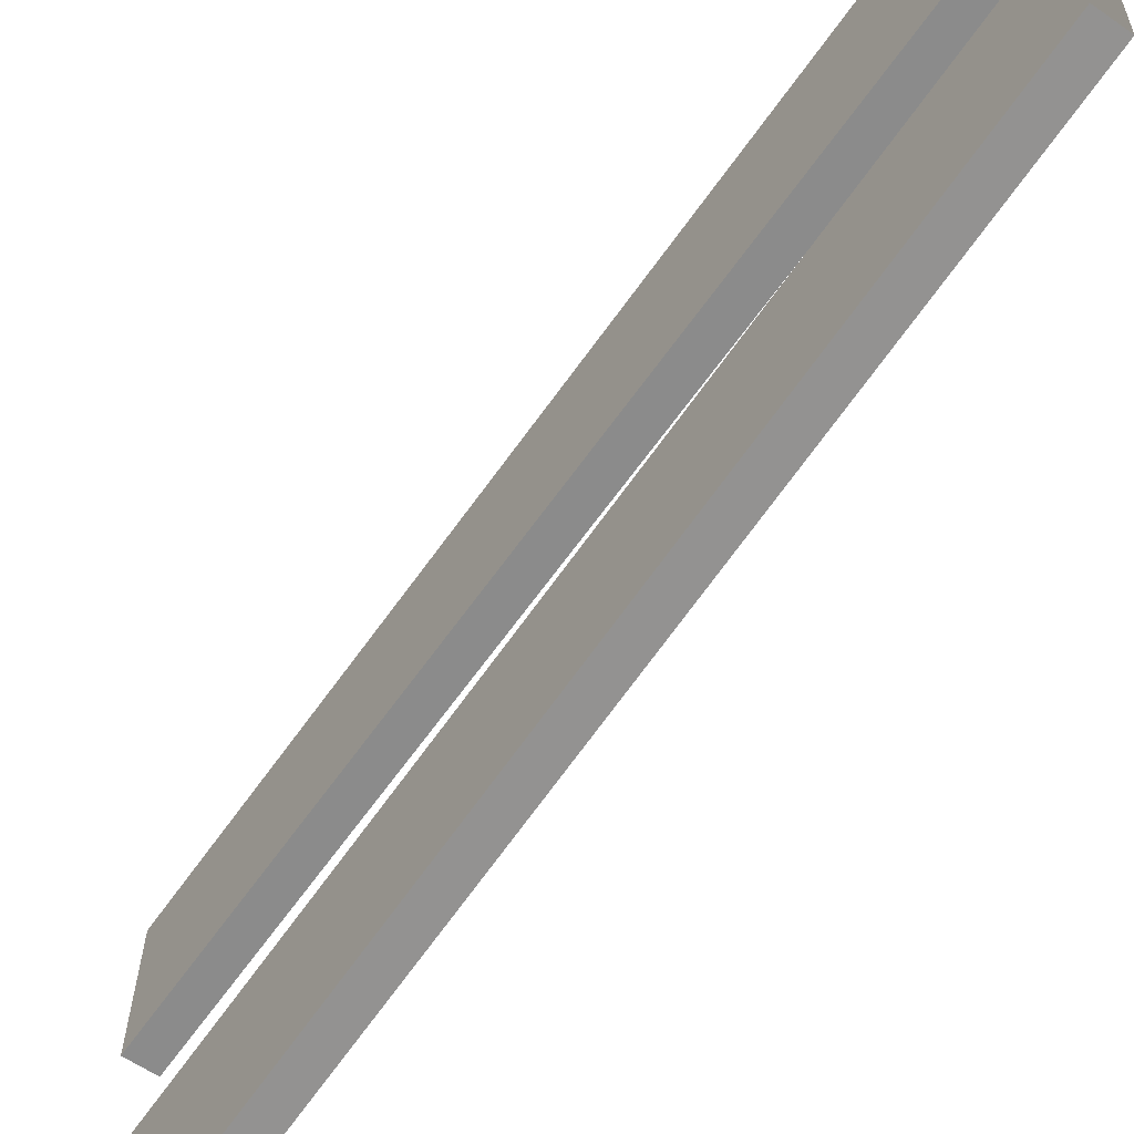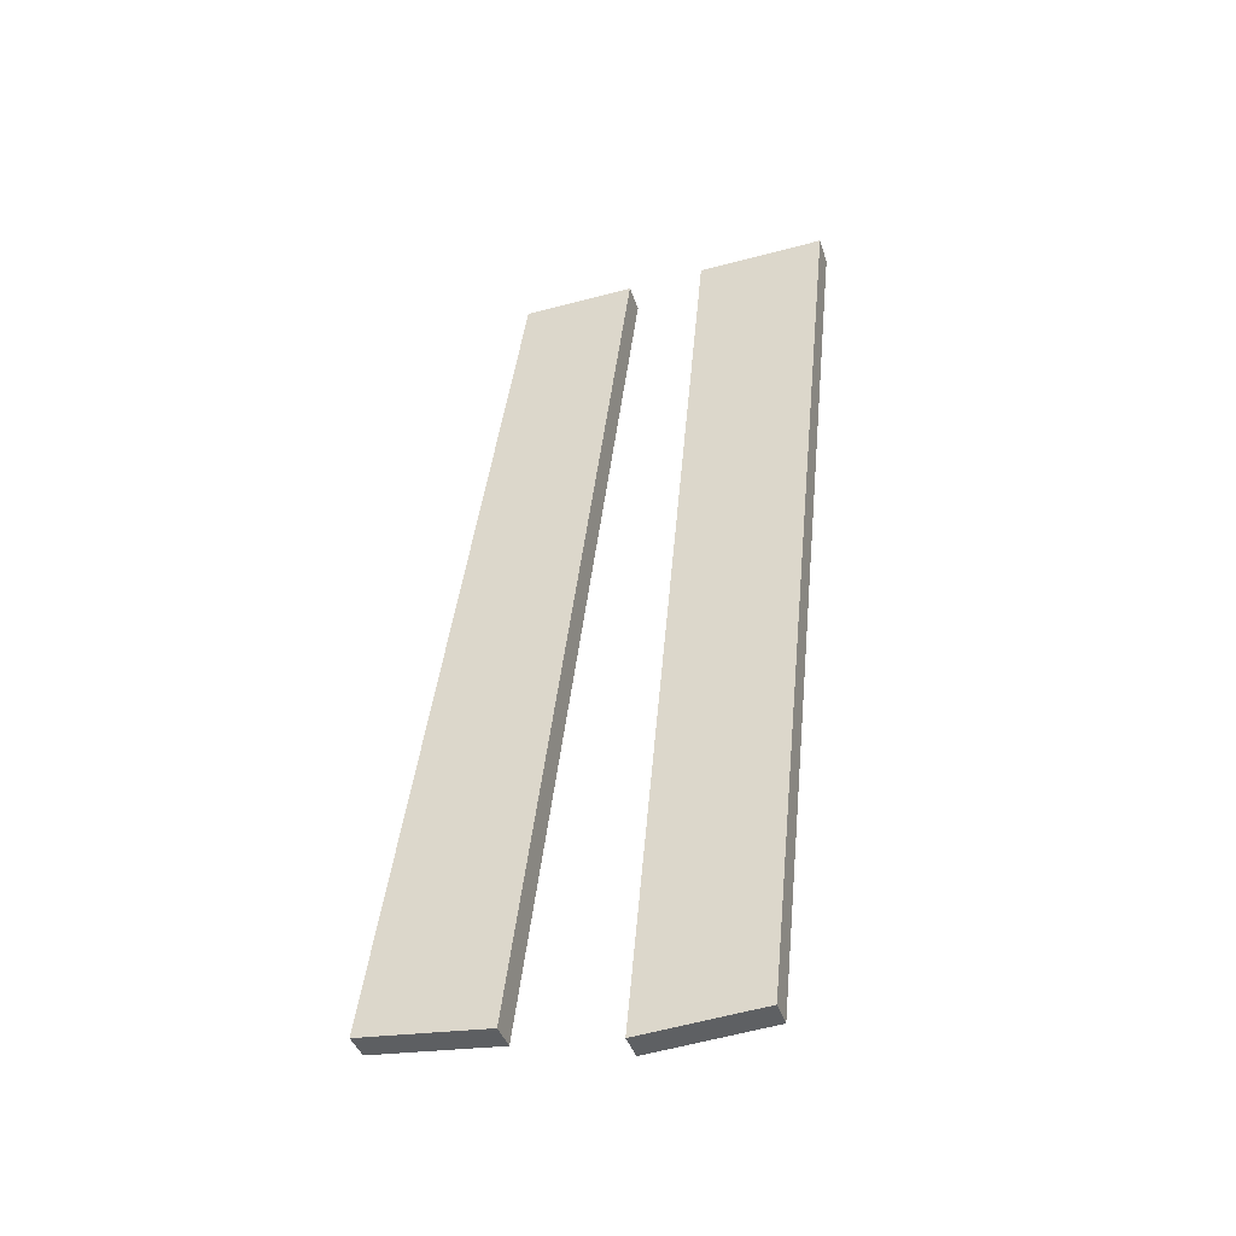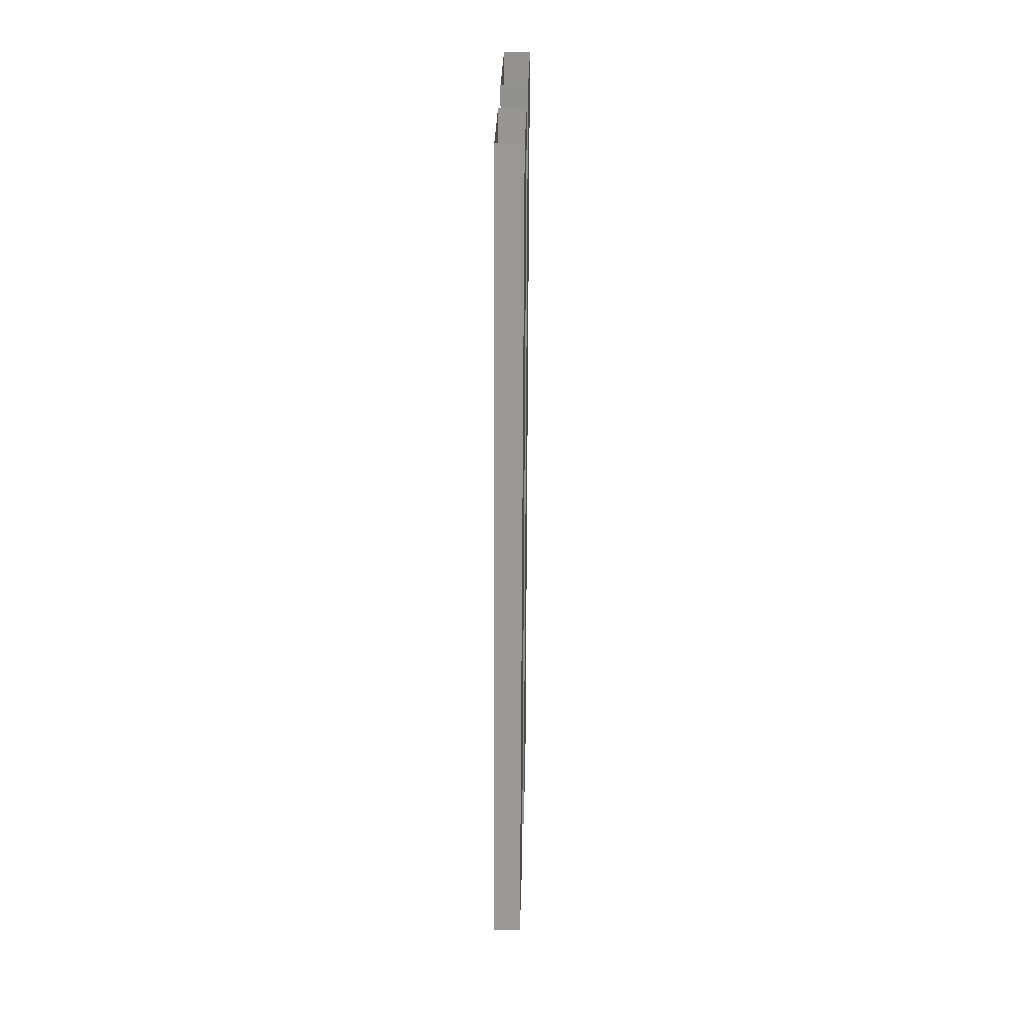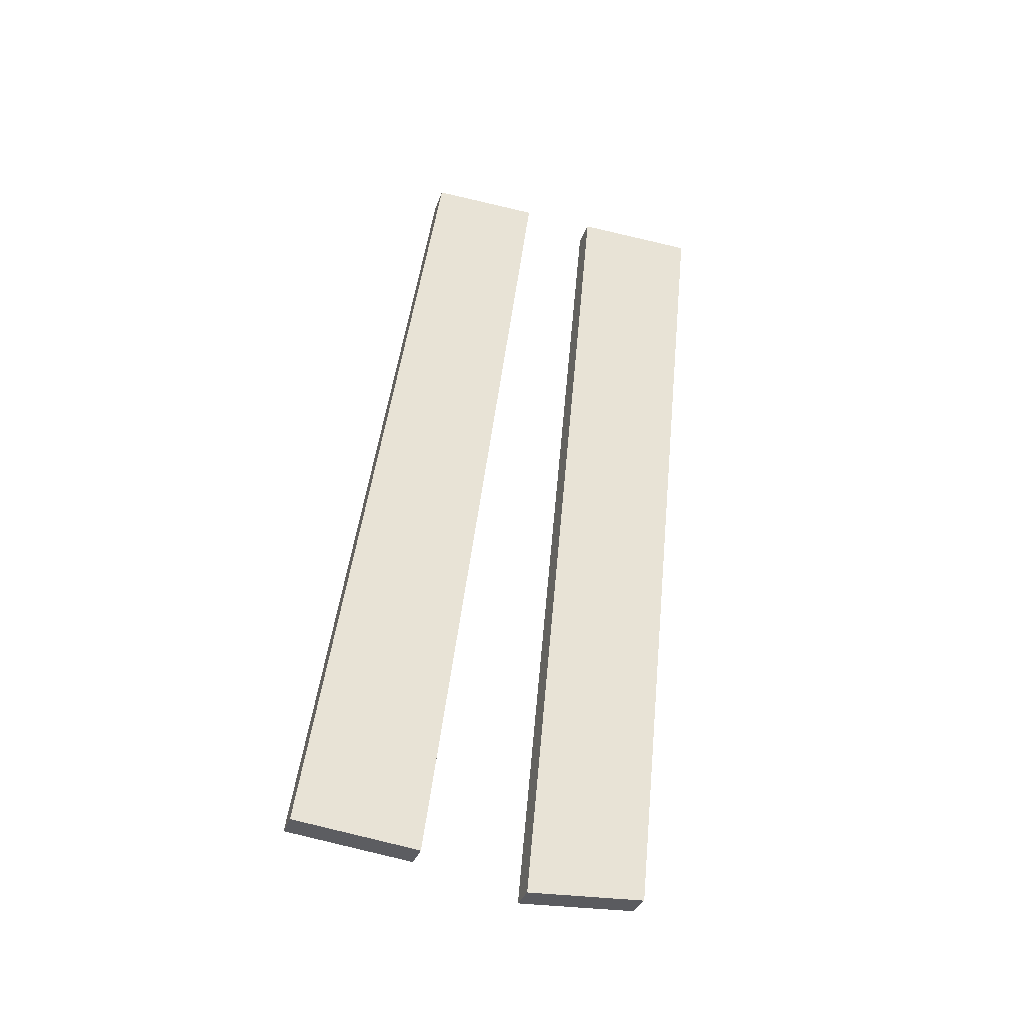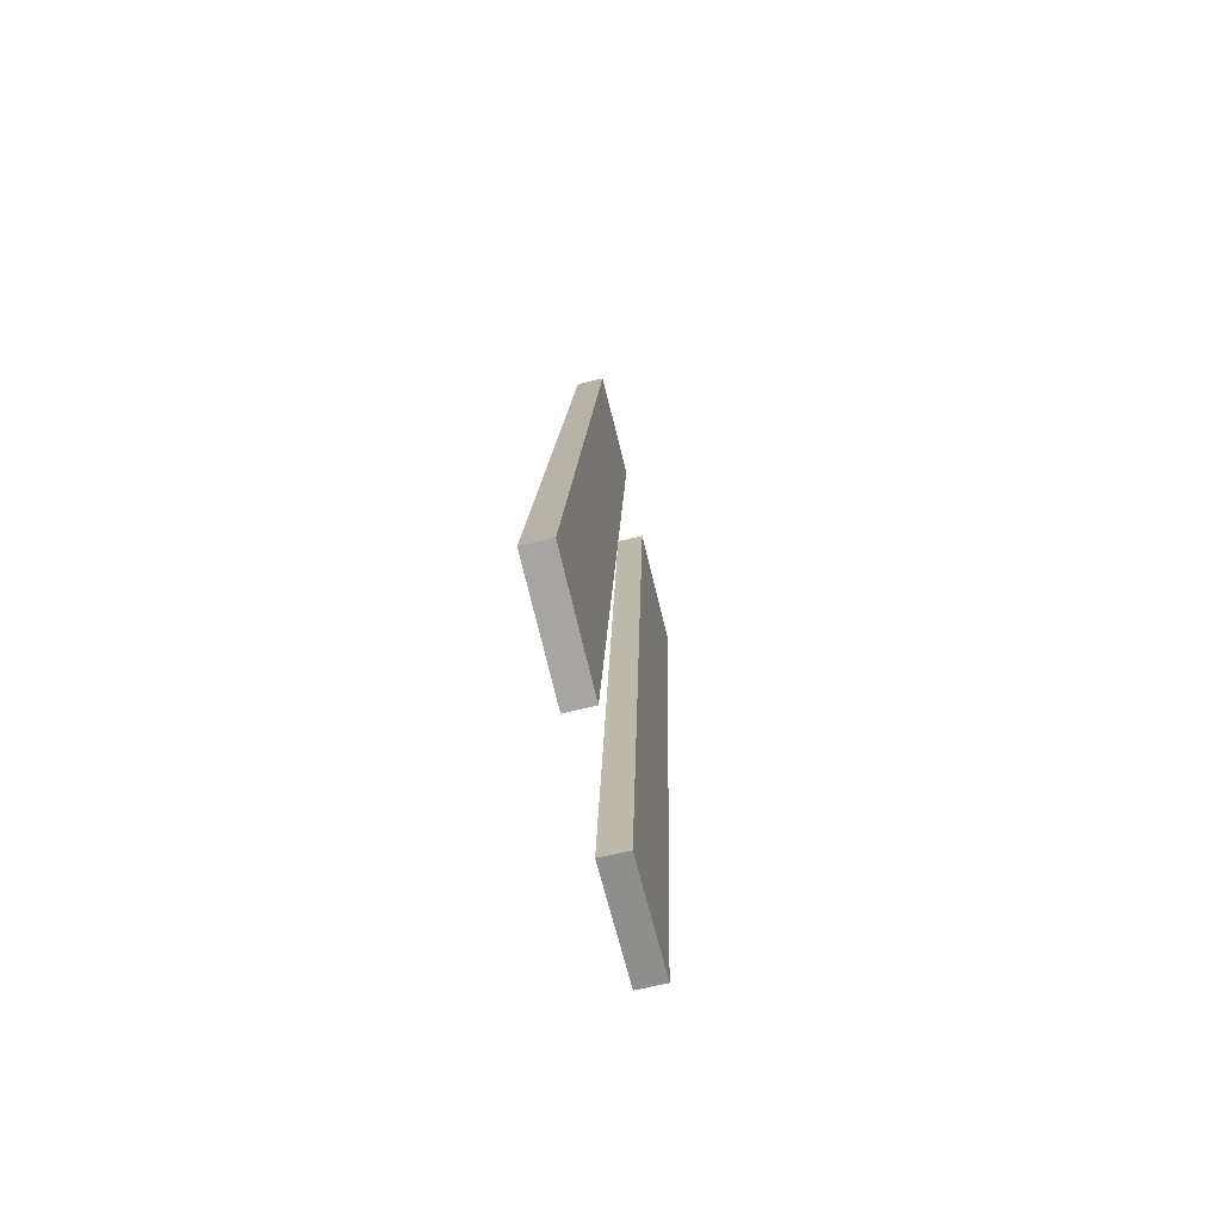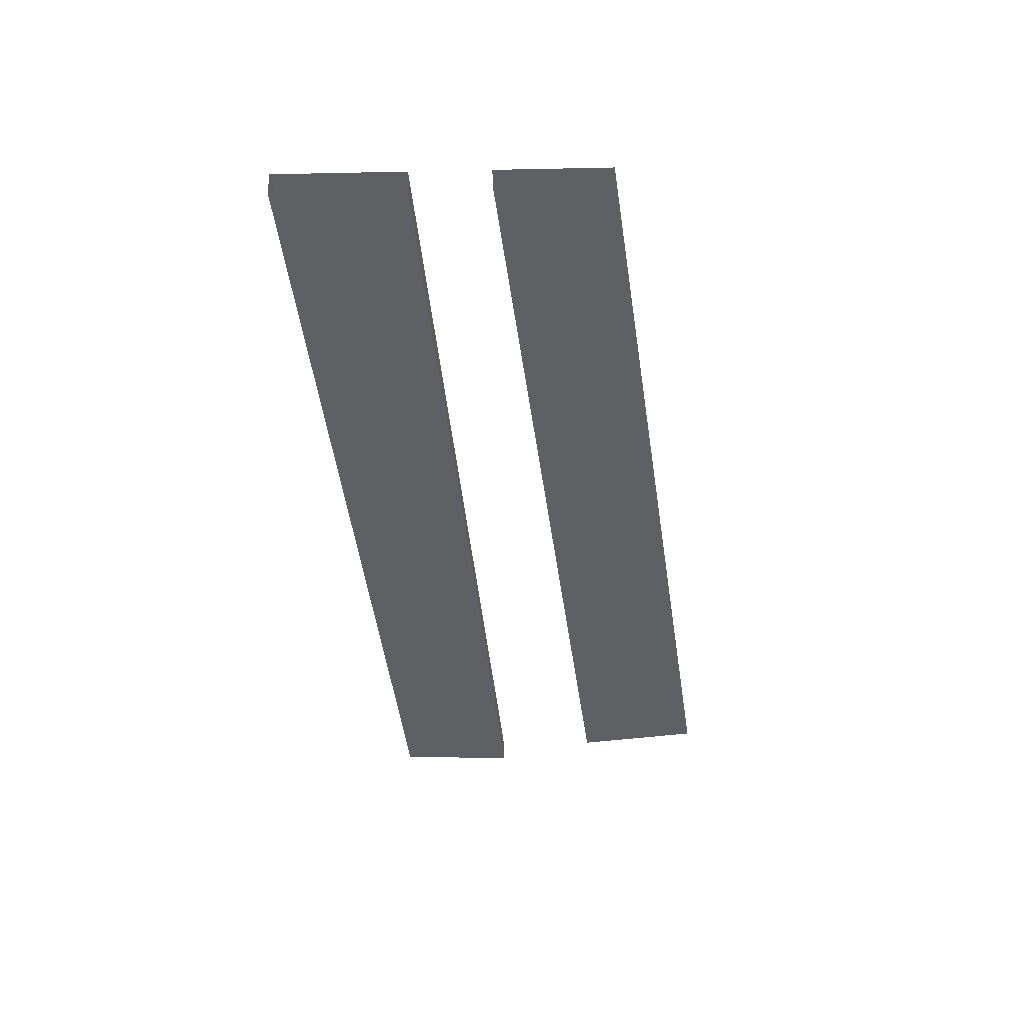
<metadata>
{"format":"obj","ext":"obj","renderer":"f3d","projection":"perspective","resolution":1024,"background":"white","views":[{"elev":-59.2,"azim":-35.8,"up":"+Y"},{"elev":-42.0,"azim":107.8,"up":"+Z"},{"elev":29.6,"azim":1.4,"up":"+Z"},{"elev":-34.8,"azim":71.9,"up":"+Z"},{"elev":-68.0,"azim":13.6,"up":"+Z"},{"elev":47.1,"azim":-91.9,"up":"+Z"}]}
</metadata>
<code>
v -0.4688 -1.719 0.5
v -0.4688 -1.859 -0.4453
v -0.4688 -1.719 -0.4609
v -0.4688 -1.594 0.5
v -0.5 -1.719 -0.4609
v -0.5 -1.594 0.5
v -0.5 -1.719 0.5
v -0.5 -1.859 -0.4453
v -0.5 -1.469 -0.4844
v -0.5 -1.602 -0.4922
v -0.5 -1.508 0.5
v -0.5 -1.367 0.5
v -0.4688 -1.367 0.5
v -0.4688 -1.469 -0.4844
v -0.4688 -1.602 -0.4922
v -0.4688 -1.508 0.5
f 1 2 3
f 1 3 4
f 6 5 7
f 7 5 8
f 9 10 11
f 9 11 12
f 16 15 14
f 16 14 13
f 4 3 5
f 4 5 6
f 7 8 2
f 7 2 1
f 2 8 5
f 2 5 3
f 9 12 13
f 9 13 14
f 9 14 15
f 9 15 10
f 10 15 11
f 11 15 16

</code>
